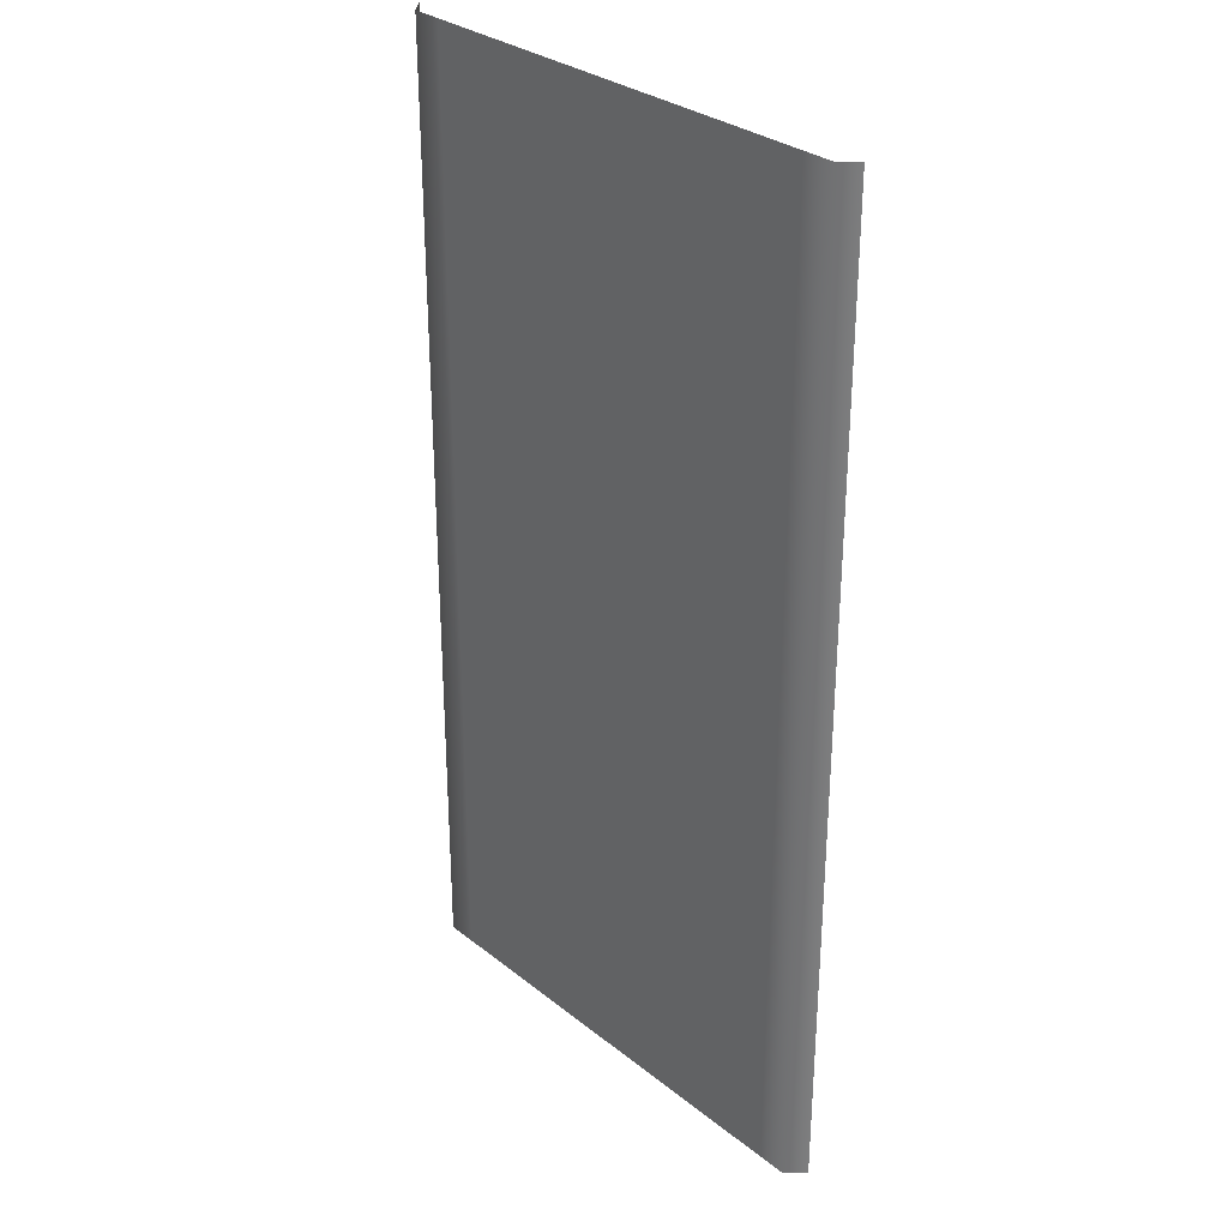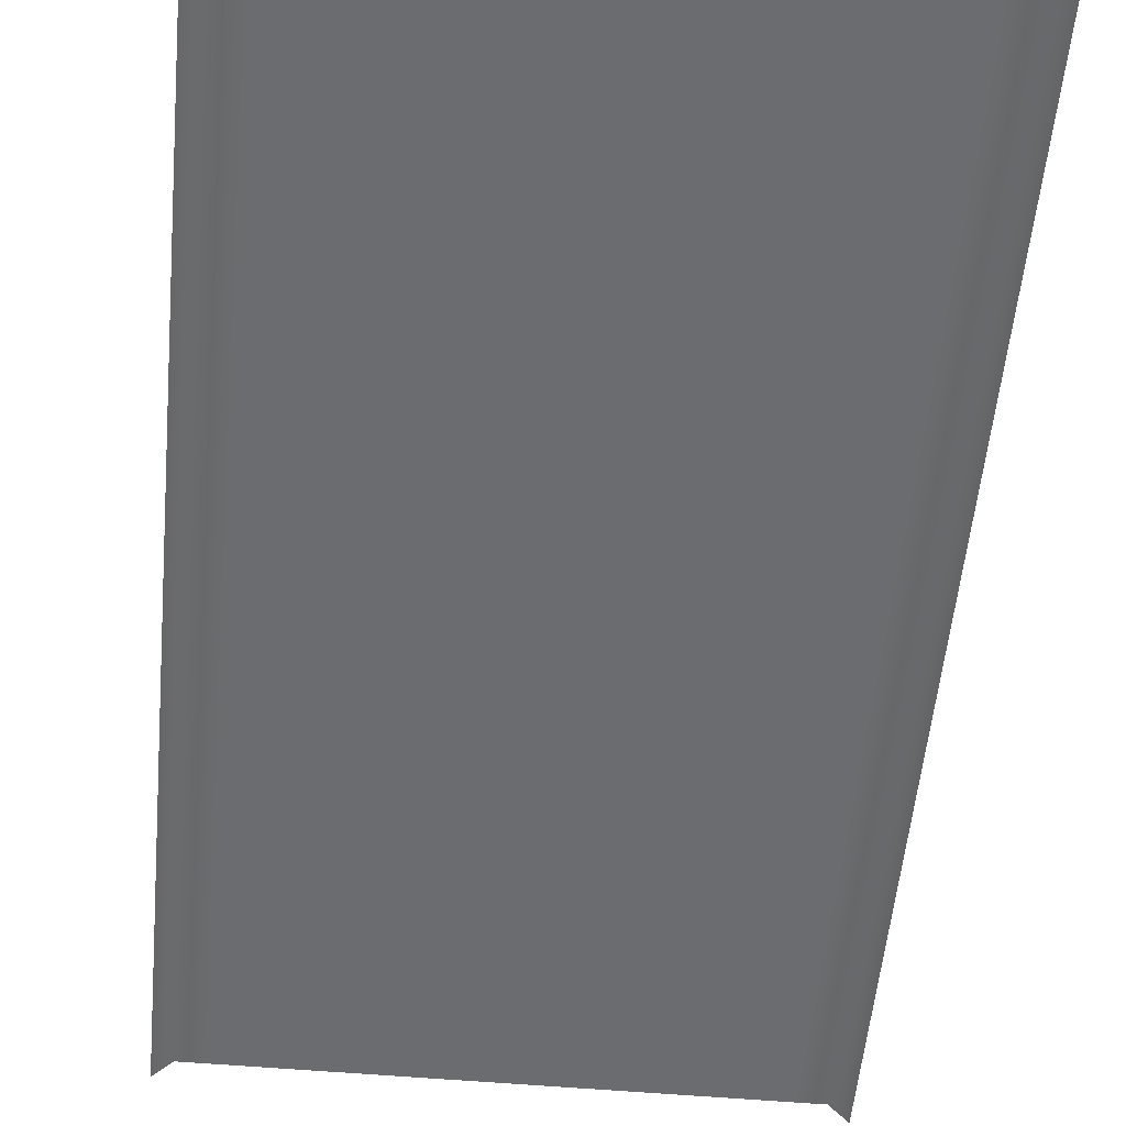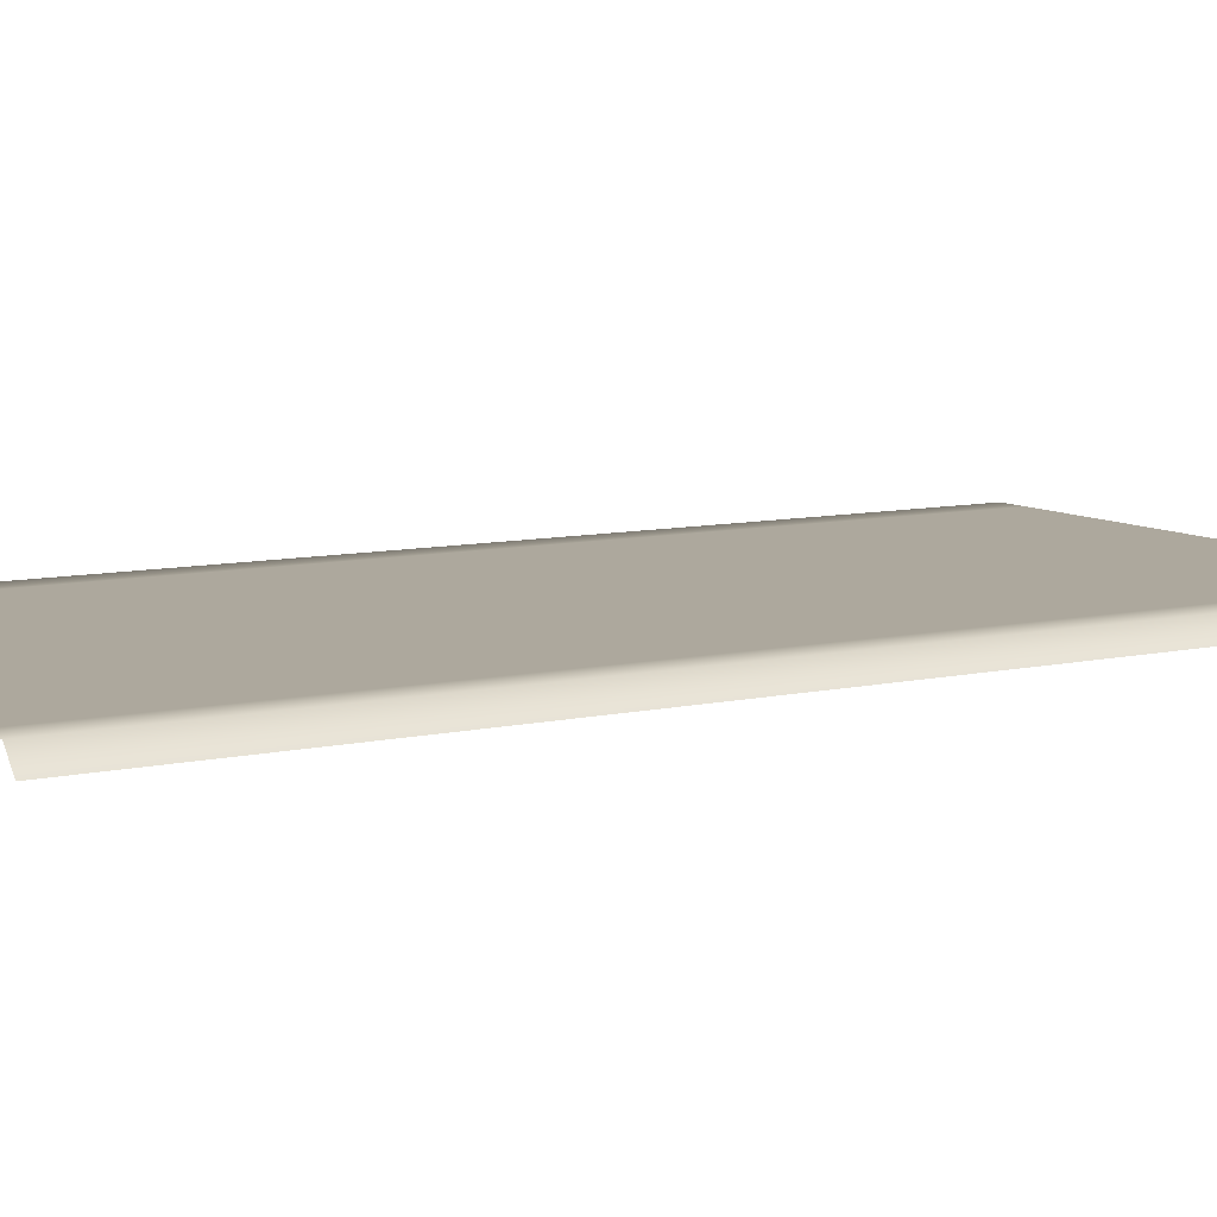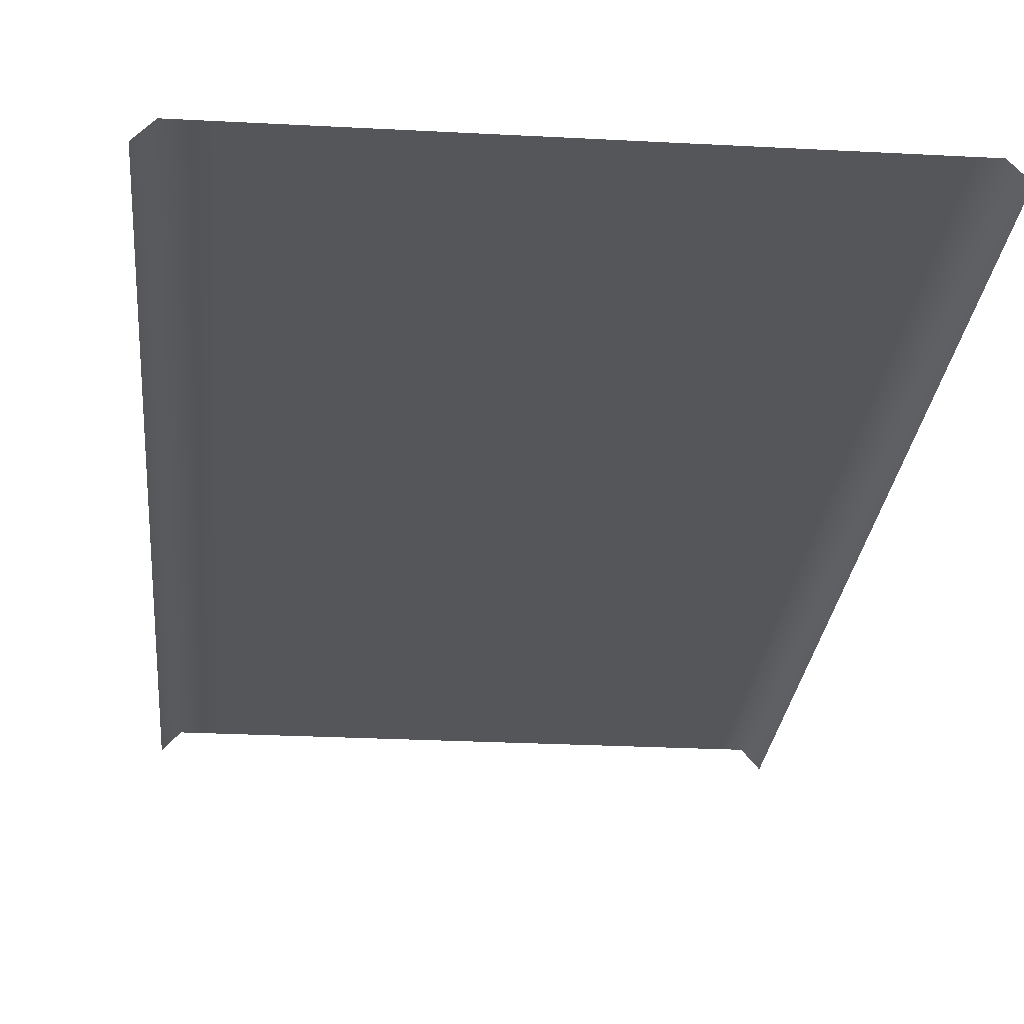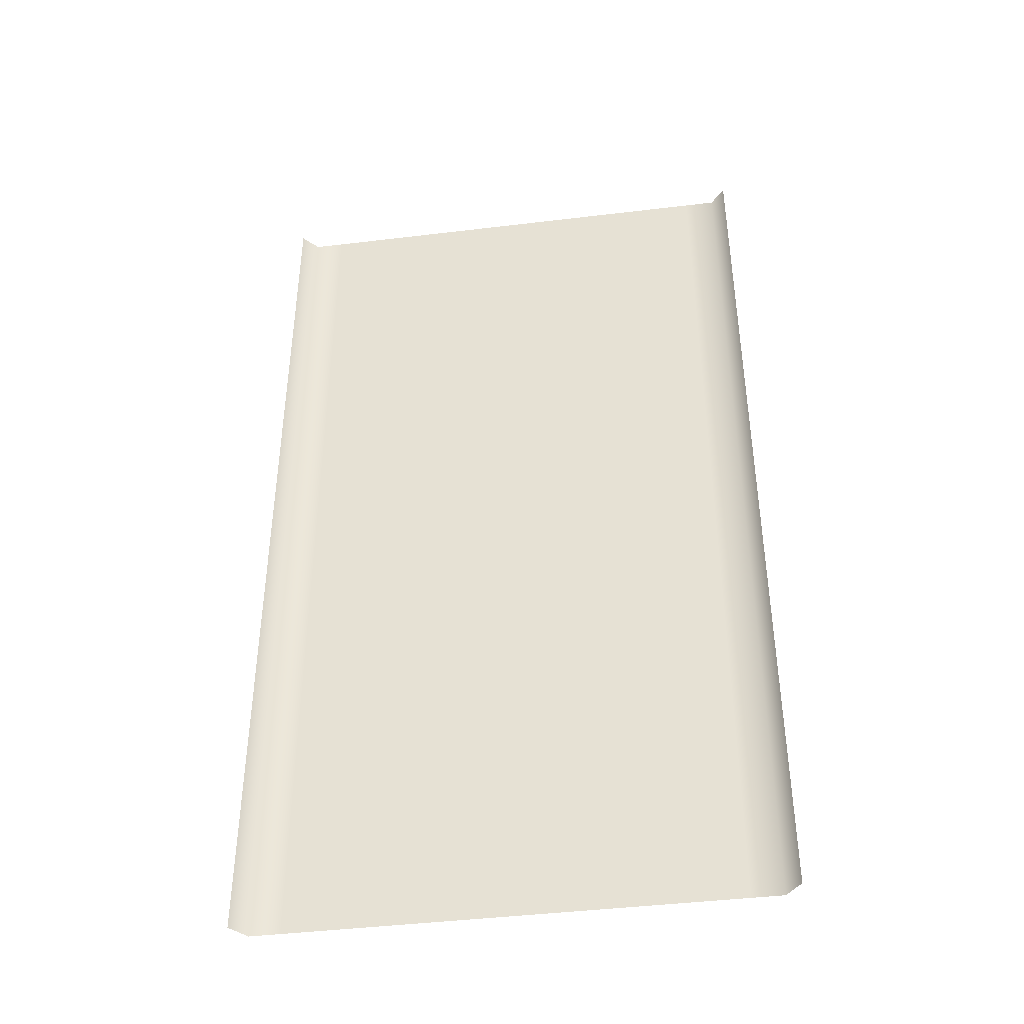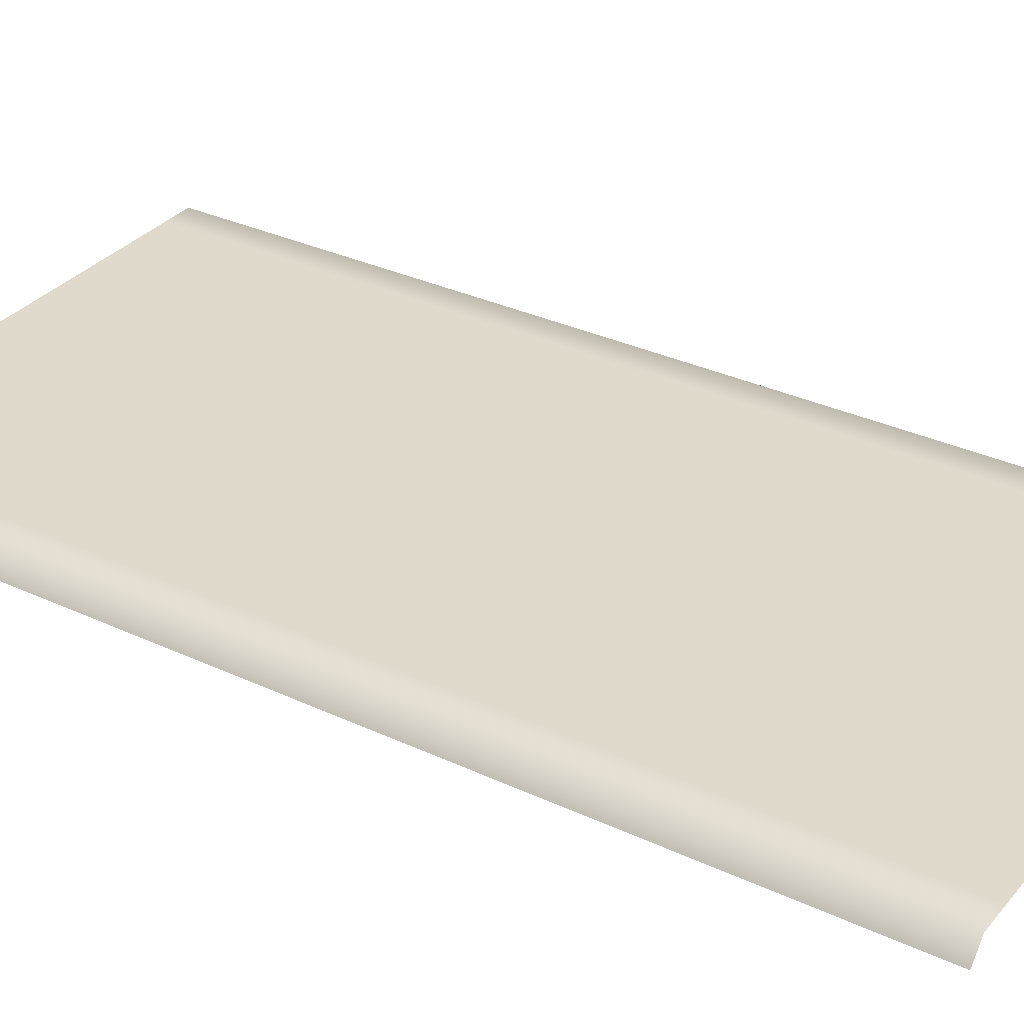
<metadata>
{"format":"obj","ext":"obj","renderer":"f3d","projection":"perspective","resolution":1024,"background":"white","views":[{"elev":30.8,"azim":-131.7,"up":"+Z"},{"elev":-53.8,"azim":-5.3,"up":"+Y"},{"elev":8.8,"azim":-121.6,"up":"+Y"},{"elev":-25.2,"azim":-5.0,"up":"+Y"},{"elev":-42.9,"azim":8.2,"up":"+Z"},{"elev":32.5,"azim":123.1,"up":"+Y"}]}
</metadata>
<code>
v  -16 0.05 -0
v  -14 0.05 -0
v  -14 0.05417 -2.667
v  -16 0.05417 -2.667
v  -17 -1.055 -0
v  -17 -1.055 -2.667
v  17 -1.055 -0
v  16 0.05 -0
v  16 0.04583 2.667
v  17 -1.055 2.667
v  -0 0.05 -0
v  14 0.05 -0
v  14 0.05417 -2.667
v  -0 0.05417 -2.667
v  14 0.04583 2.667
v  -14 0.04583 2.667
v  -0 0.04583 2.667
v  -16 -0 32
v  -14 -0 32
v  -14 0.00416 29.33
v  -16 0.00416 29.33
v  -14 0.00833 26.67
v  -16 0.00833 26.67
v  -14 0.0125 24
v  -16 0.0125 24
v  -14 0.01666 21.33
v  -16 0.01666 21.33
v  -14 0.02083 18.67
v  -16 0.02083 18.67
v  -14 0.025 16
v  -16 0.025 16
v  -14 0.02916 13.33
v  -16 0.02916 13.33
v  -14 0.03333 10.67
v  -16 0.03333 10.67
v  -14 0.0375 8
v  -16 0.0375 8
v  -14 0.04166 5.333
v  -16 0.04166 5.333
v  -16 0.04583 2.667
v  -14 0.1 -32
v  -16 0.1 -32
v  -16 0.09583 -29.33
v  -14 0.09583 -29.33
v  -16 0.09167 -26.67
v  -14 0.09167 -26.67
v  -16 0.0875 -24
v  -14 0.0875 -24
v  -16 0.08333 -21.33
v  -14 0.08333 -21.33
v  -16 0.07917 -18.67
v  -14 0.07917 -18.67
v  -16 0.075 -16
v  -14 0.075 -16
v  -16 0.07083 -13.33
v  -14 0.07083 -13.33
v  -16 0.06667 -10.67
v  -14 0.06667 -10.67
v  -16 0.0625 -8
v  -14 0.0625 -8
v  -16 0.05833 -5.333
v  -14 0.05833 -5.333
v  -17 -1.055 32
v  -17 -1.055 29.33
v  -17 -1.055 26.67
v  -17 -1.055 24
v  -17 -1.055 21.33
v  -17 -1.055 18.67
v  -17 -1.055 16
v  -17 -1.055 13.33
v  -17 -1.055 10.67
v  -17 -1.055 8
v  -17 -1.055 5.333
v  -17 -1.055 2.667
v  -17 -1.055 -32
v  -17 -1.055 -29.33
v  -17 -1.055 -26.67
v  -17 -1.055 -24
v  -17 -1.055 -21.33
v  -17 -1.055 -18.67
v  -17 -1.055 -16
v  -17 -1.055 -13.33
v  -17 -1.055 -10.67
v  -17 -1.055 -8
v  -17 -1.055 -5.333
v  17 -1.055 -32
v  16 0.1 -32
v  16 0.09583 -29.33
v  17 -1.055 -29.33
v  16 0.09167 -26.67
v  17 -1.055 -26.67
v  16 0.0875 -24
v  17 -1.055 -24
v  16 0.08333 -21.33
v  17 -1.055 -21.33
v  16 0.07917 -18.67
v  17 -1.055 -18.67
v  16 0.075 -16
v  17 -1.055 -16
v  16 0.07083 -13.33
v  17 -1.055 -13.33
v  16 0.06667 -10.67
v  17 -1.055 -10.67
v  16 0.0625 -8
v  17 -1.055 -8
v  16 0.05833 -5.333
v  17 -1.055 -5.333
v  16 0.05417 -2.667
v  17 -1.055 -2.667
v  16 -0 32
v  17 -1.055 32
v  17 -1.055 29.33
v  16 0.00416 29.33
v  17 -1.055 26.67
v  16 0.00833 26.67
v  17 -1.055 24
v  16 0.0125 24
v  17 -1.055 21.33
v  16 0.01666 21.33
v  17 -1.055 18.67
v  16 0.02083 18.67
v  17 -1.055 16
v  16 0.025 16
v  17 -1.055 13.33
v  16 0.02916 13.33
v  17 -1.055 10.67
v  16 0.03333 10.67
v  17 -1.055 8
v  16 0.0375 8
v  17 -1.055 5.333
v  16 0.04166 5.333
v  -0 -0 32
v  14 -0 32
v  14 0.00416 29.33
v  -0 0.00416 29.33
v  14 0.00833 26.67
v  -0 0.00833 26.67
v  14 0.0125 24
v  -0 0.0125 24
v  14 0.01666 21.33
v  -0 0.01666 21.33
v  14 0.02083 18.67
v  -0 0.02083 18.67
v  14 0.025 16
v  -0 0.025 16
v  14 0.02916 13.33
v  -0 0.02916 13.33
v  14 0.03333 10.67
v  -0 0.03333 10.67
v  14 0.0375 8
v  -0 0.0375 8
v  14 0.04166 5.333
v  -0 0.04166 5.333
v  14 0.1 -32
v  0 0.1 -32
v  -0 0.09583 -29.33
v  14 0.09583 -29.33
v  -0 0.09167 -26.67
v  14 0.09167 -26.67
v  -0 0.0875 -24
v  14 0.0875 -24
v  -0 0.08333 -21.33
v  14 0.08333 -21.33
v  -0 0.07917 -18.67
v  14 0.07917 -18.67
v  -0 0.075 -16
v  14 0.075 -16
v  -0 0.07083 -13.33
v  14 0.07083 -13.33
v  -0 0.06667 -10.67
v  14 0.06667 -10.67
v  -0 0.0625 -8
v  14 0.0625 -8
v  -0 0.05833 -5.333
v  14 0.05833 -5.333
g Plane005
f 1 2 3
f 3 4 1
f 5 1 4
f 4 6 5
f 7 8 9
f 9 10 7
f 11 12 13
f 13 14 11
f 8 12 15
f 15 9 8
f 11 2 16
f 16 17 11
f 18 19 20
f 20 21 18
f 21 20 22
f 22 23 21
f 23 22 24
f 24 25 23
f 25 24 26
f 26 27 25
f 27 26 28
f 28 29 27
f 29 28 30
f 30 31 29
f 31 30 32
f 32 33 31
f 33 32 34
f 34 35 33
f 35 34 36
f 36 37 35
f 37 36 38
f 38 39 37
f 39 38 16
f 16 40 39
f 40 16 2
f 2 1 40
f 41 42 43
f 43 44 41
f 44 43 45
f 45 46 44
f 46 45 47
f 47 48 46
f 48 47 49
f 49 50 48
f 50 49 51
f 51 52 50
f 52 51 53
f 53 54 52
f 54 53 55
f 55 56 54
f 56 55 57
f 57 58 56
f 58 57 59
f 59 60 58
f 60 59 61
f 61 62 60
f 62 61 4
f 4 3 62
f 63 18 21
f 21 64 63
f 64 21 23
f 23 65 64
f 65 23 25
f 25 66 65
f 66 25 27
f 27 67 66
f 67 27 29
f 29 68 67
f 68 29 31
f 31 69 68
f 69 31 33
f 33 70 69
f 70 33 35
f 35 71 70
f 71 35 37
f 37 72 71
f 72 37 39
f 39 73 72
f 73 39 40
f 40 74 73
f 74 40 1
f 1 5 74
f 42 75 76
f 76 43 42
f 43 76 77
f 77 45 43
f 45 77 78
f 78 47 45
f 47 78 79
f 79 49 47
f 49 79 80
f 80 51 49
f 51 80 81
f 81 53 51
f 53 81 82
f 82 55 53
f 55 82 83
f 83 57 55
f 57 83 84
f 84 59 57
f 59 84 85
f 85 61 59
f 61 85 6
f 6 4 61
f 86 87 88
f 88 89 86
f 89 88 90
f 90 91 89
f 91 90 92
f 92 93 91
f 93 92 94
f 94 95 93
f 95 94 96
f 96 97 95
f 97 96 98
f 98 99 97
f 99 98 100
f 100 101 99
f 101 100 102
f 102 103 101
f 103 102 104
f 104 105 103
f 105 104 106
f 106 107 105
f 107 106 108
f 108 109 107
f 109 108 8
f 8 7 109
f 110 111 112
f 112 113 110
f 113 112 114
f 114 115 113
f 115 114 116
f 116 117 115
f 117 116 118
f 118 119 117
f 119 118 120
f 120 121 119
f 121 120 122
f 122 123 121
f 123 122 124
f 124 125 123
f 125 124 126
f 126 127 125
f 127 126 128
f 128 129 127
f 129 128 130
f 130 131 129
f 131 130 10
f 10 9 131
f 132 133 134
f 134 135 132
f 135 134 136
f 136 137 135
f 137 136 138
f 138 139 137
f 139 138 140
f 140 141 139
f 141 140 142
f 142 143 141
f 143 142 144
f 144 145 143
f 145 144 146
f 146 147 145
f 147 146 148
f 148 149 147
f 149 148 150
f 150 151 149
f 151 150 152
f 152 153 151
f 153 152 15
f 15 17 153
f 17 15 12
f 12 11 17
f 154 155 156
f 156 157 154
f 157 156 158
f 158 159 157
f 159 158 160
f 160 161 159
f 161 160 162
f 162 163 161
f 163 162 164
f 164 165 163
f 165 164 166
f 166 167 165
f 167 166 168
f 168 169 167
f 169 168 170
f 170 171 169
f 171 170 172
f 172 173 171
f 173 172 174
f 174 175 173
f 175 174 14
f 14 13 175
f 87 154 157
f 157 88 87
f 88 157 159
f 159 90 88
f 90 159 161
f 161 92 90
f 92 161 163
f 163 94 92
f 94 163 165
f 165 96 94
f 96 165 167
f 167 98 96
f 98 167 169
f 169 100 98
f 100 169 171
f 171 102 100
f 102 171 173
f 173 104 102
f 104 173 175
f 175 106 104
f 106 175 13
f 13 108 106
f 108 13 12
f 12 8 108
f 133 110 113
f 113 134 133
f 134 113 115
f 115 136 134
f 136 115 117
f 117 138 136
f 138 117 119
f 119 140 138
f 140 119 121
f 121 142 140
f 142 121 123
f 123 144 142
f 144 123 125
f 125 146 144
f 146 125 127
f 127 148 146
f 148 127 129
f 129 150 148
f 150 129 131
f 131 152 150
f 152 131 9
f 9 15 152
f 155 41 44
f 44 156 155
f 156 44 46
f 46 158 156
f 158 46 48
f 48 160 158
f 160 48 50
f 50 162 160
f 162 50 52
f 52 164 162
f 164 52 54
f 54 166 164
f 166 54 56
f 56 168 166
f 168 56 58
f 58 170 168
f 170 58 60
f 60 172 170
f 172 60 62
f 62 174 172
f 174 62 3
f 3 14 174
f 14 3 2
f 2 11 14
f 19 132 135
f 135 20 19
f 20 135 137
f 137 22 20
f 22 137 139
f 139 24 22
f 24 139 141
f 141 26 24
f 26 141 143
f 143 28 26
f 28 143 145
f 145 30 28
f 30 145 147
f 147 32 30
f 32 147 149
f 149 34 32
f 34 149 151
f 151 36 34
f 36 151 153
f 153 38 36
f 38 153 17
f 17 16 38

</code>
